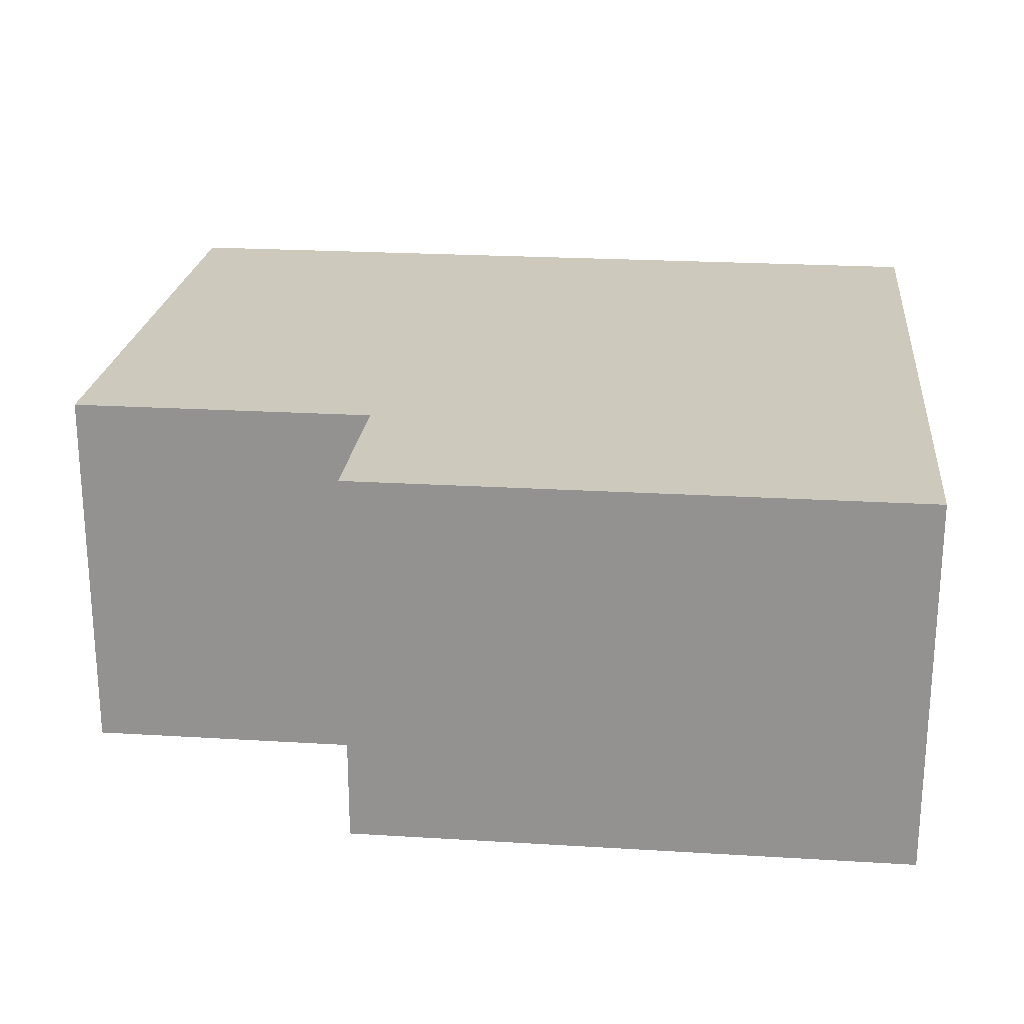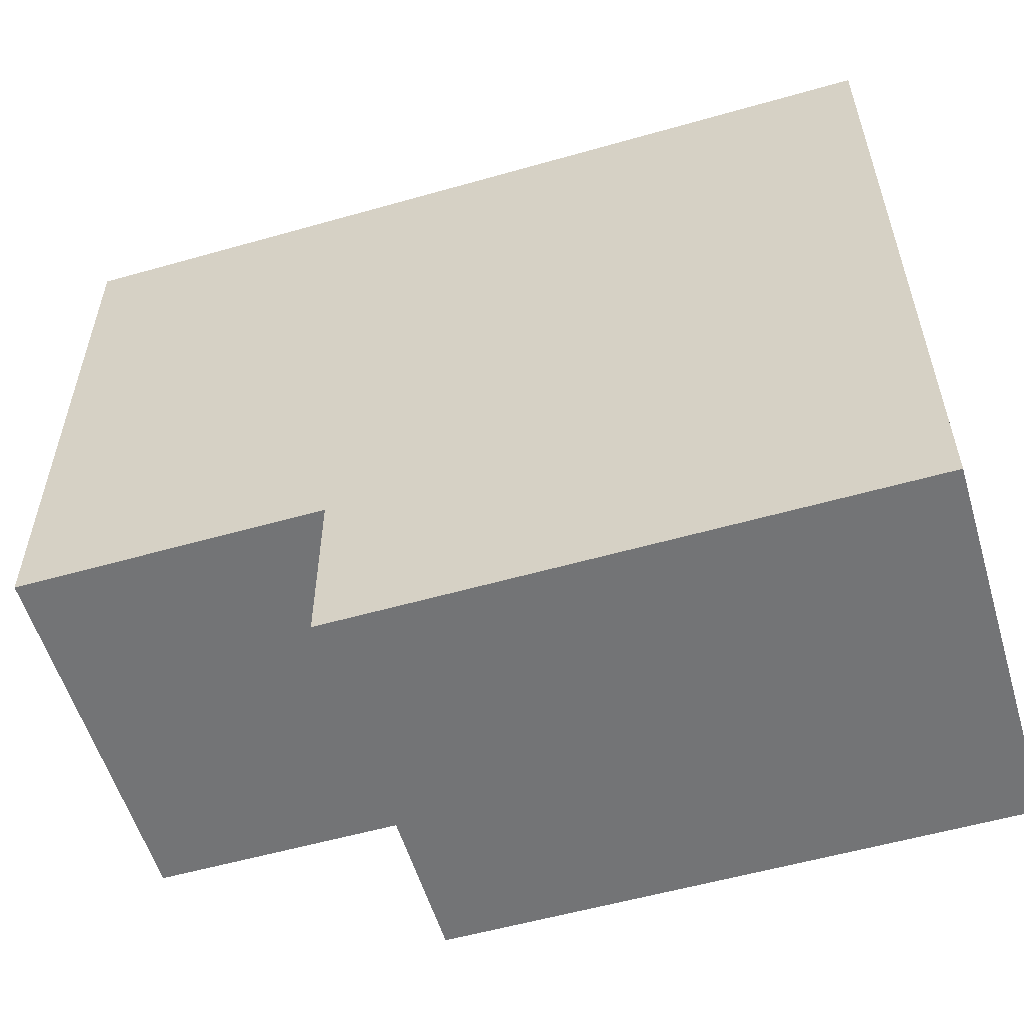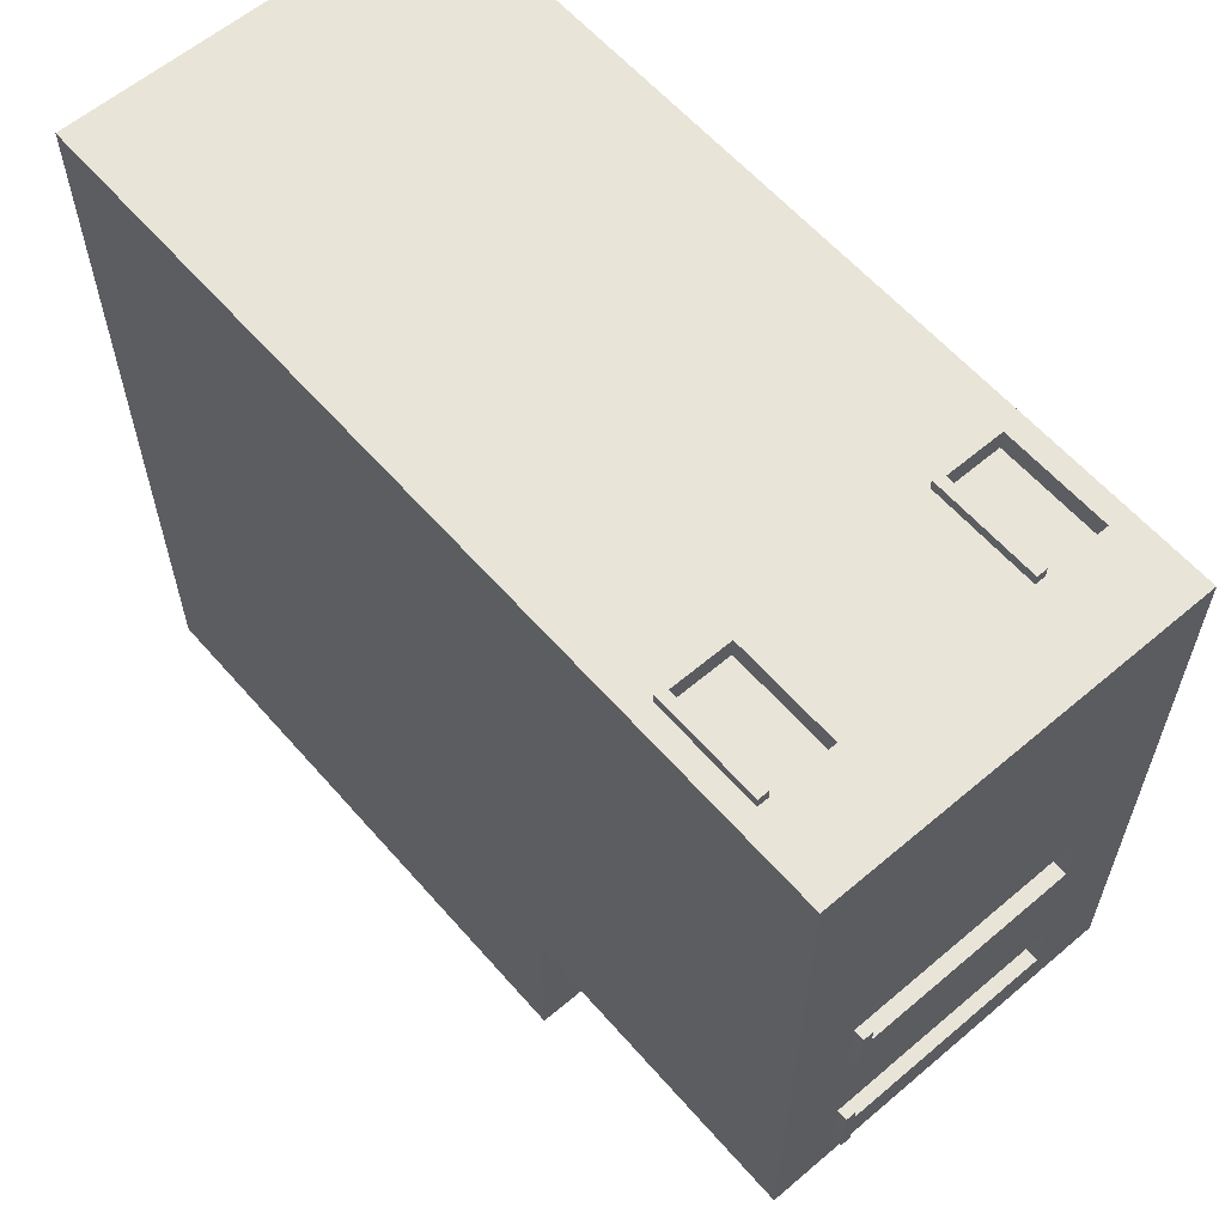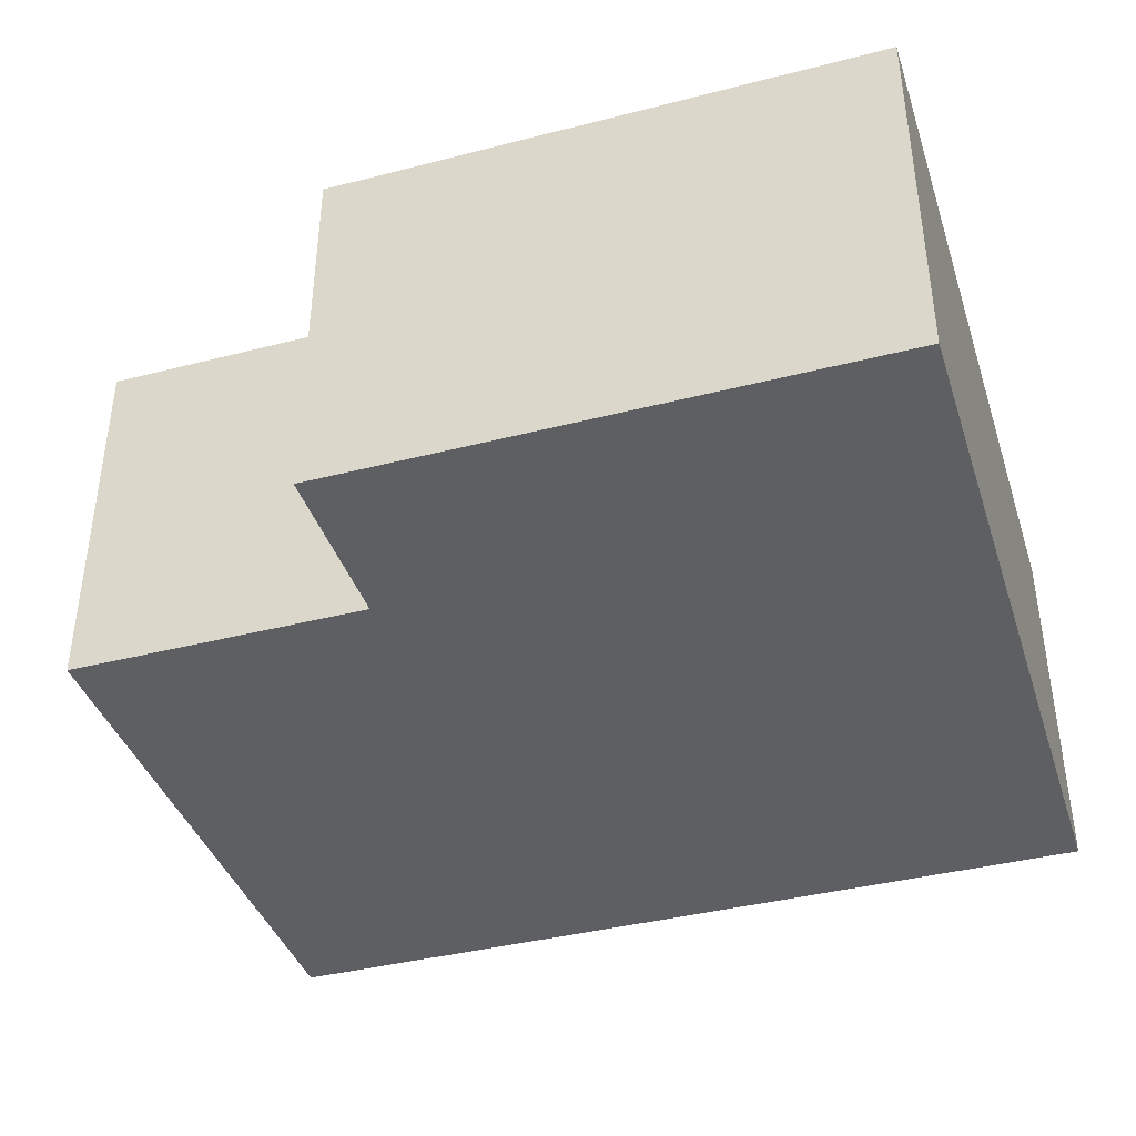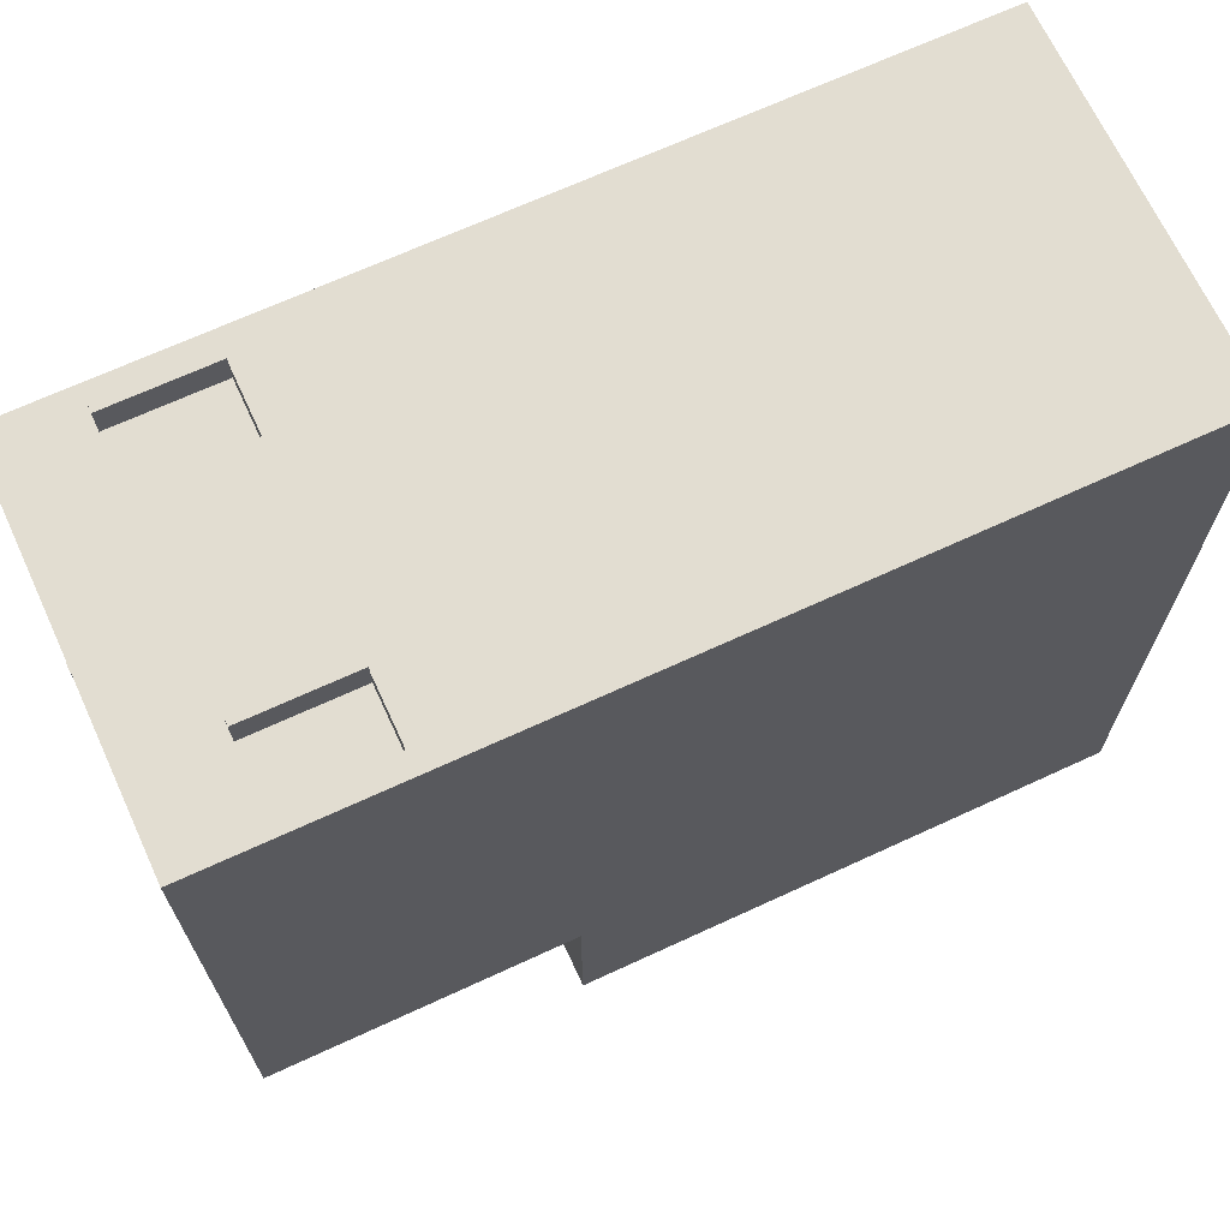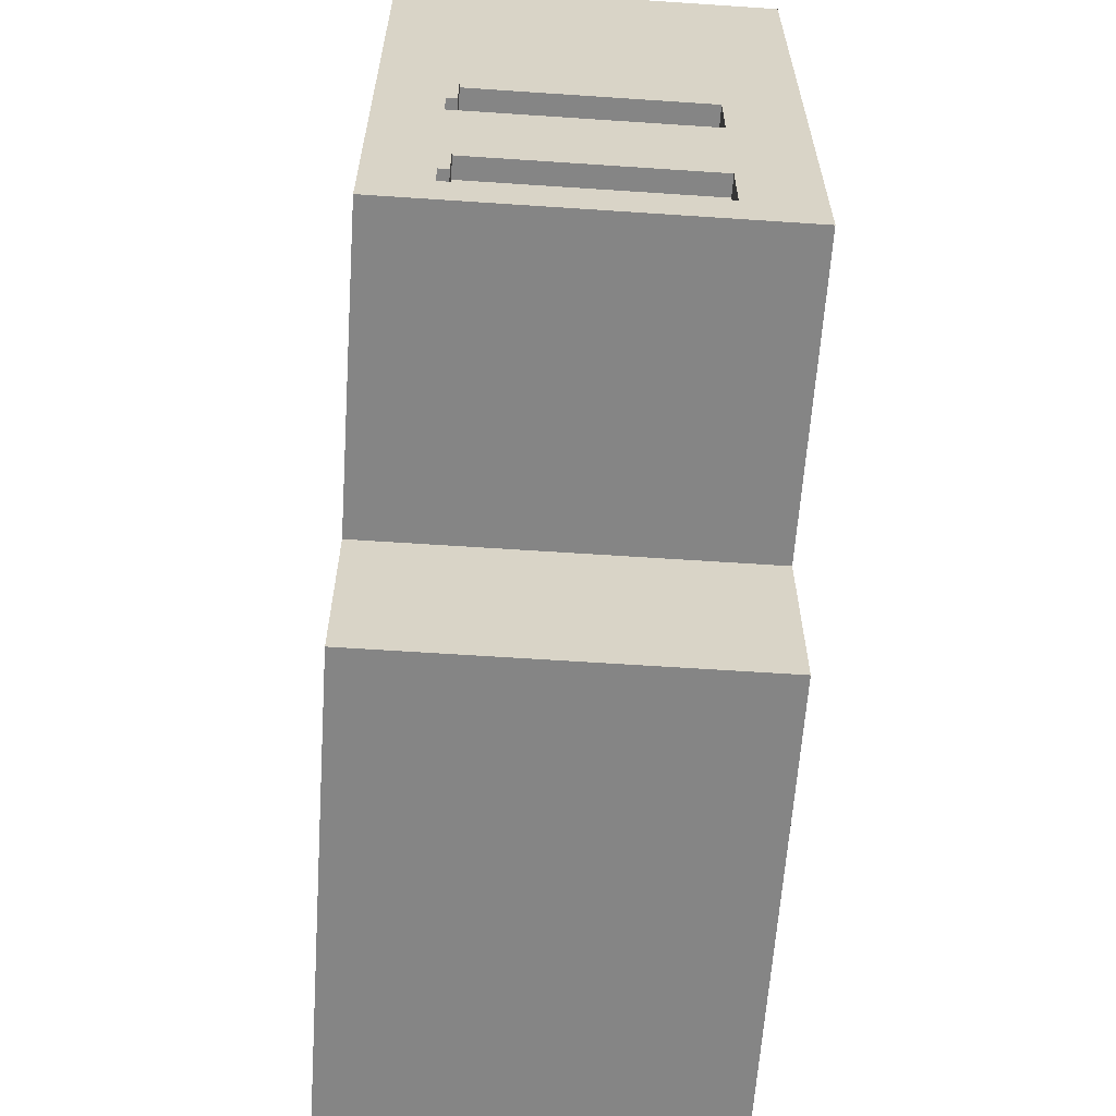
<metadata>
{"format":"obj","ext":"obj","renderer":"f3d","projection":"perspective","resolution":1024,"background":"white","views":[{"elev":22.6,"azim":-174.0,"up":"+Y"},{"elev":-56.2,"azim":-163.4,"up":"+Z"},{"elev":60.3,"azim":49.1,"up":"+Z"},{"elev":-39.8,"azim":-162.4,"up":"+Y"},{"elev":68.4,"azim":155.2,"up":"+Z"},{"elev":-61.8,"azim":86.1,"up":"+Z"}]}
</metadata>
<code>
o
v 2.7 2 -2.4
v 2.7 2 -9.8
v 2.7 5.6 -2.4
v 2.7 5.6 -9.8
v 9.1 2.2 -2.3
v 9.1 2.2 -2.4
v 9.1 2.3 -2.3
v 9.1 2.3 -2.4
v 9.1 4.7 -2.3
v 9.1 4.7 -2.4
v 9.1 4.8 -2.3
v 9.1 4.8 -2.4
v 10.1 2.3 -2.4
v 10.1 2.3 -2.6
v 10.1 2.9 -2.4
v 10.1 2.9 -2.6
v 10.1 4.8 -2.4
v 10.1 4.8 -2.6
v 10.1 5.4 -2.4
v 10.1 5.4 -2.6
v 8 2 -8.1
v 8 2 -9.8
v 8 5.6 -8.1
v 8 5.6 -9.8
v 9.1 2.3 -2.4
v 9.1 2.3 -2.6
v 9.1 2.9 -2.4
v 9.1 2.9 -2.6
v 9.1 4.8 -2.4
v 9.1 4.8 -2.6
v 9.1 5.4 -2.4
v 9.1 5.4 -2.6
v 10.1 2.2 -2.3
v 10.1 2.2 -2.4
v 10.1 2.3 -2.3
v 10.1 2.3 -2.4
v 10.1 4.7 -2.3
v 10.1 4.7 -2.4
v 10.1 4.8 -2.3
v 10.1 4.8 -2.4
v 10.7 2.7 -5.4
v 10.7 2.7 -6
v 10.7 2.7 -7.1
v 10.7 2.7 -7.7
v 10.7 4.9 -5.4
v 10.7 4.9 -6
v 10.7 4.9 -7.1
v 10.7 4.9 -7.7
v 10.9 2 -2.4
v 10.9 2 -8.1
v 10.9 2.6 -5.4
v 10.9 2.6 -6
v 10.9 2.6 -7.1
v 10.9 2.6 -7.7
v 10.9 2.7 -5.4
v 10.9 2.7 -6
v 10.9 2.7 -7.1
v 10.9 2.7 -7.7
v 10.9 4.9 -5.4
v 10.9 4.9 -6
v 10.9 4.9 -7.1
v 10.9 4.9 -7.7
v 10.9 5.6 -2.4
v 10.9 5.6 -8.1
v 11 2.6 -5.4
v 11 2.6 -6
v 11 2.6 -7.1
v 11 2.6 -7.7
v 11 2.7 -5.4
v 11 2.7 -6
v 11 2.7 -7.1
v 11 2.7 -7.7
v 9.1 2.2 -2.3
v 9.1 2.3 -2.3
v 9.1 4.7 -2.3
v 9.1 4.8 -2.3
v 10.1 2.2 -2.3
v 10.1 2.3 -2.3
v 10.1 4.7 -2.3
v 10.1 4.8 -2.3
v 2.7 2 -2.4
v 2.7 5.6 -2.4
v 9.1 2.2 -2.4
v 9.1 2.3 -2.4
v 9.1 2.9 -2.4
v 9.1 4.7 -2.4
v 9.1 4.8 -2.4
v 9.1 5.4 -2.4
v 10.1 2.2 -2.4
v 10.1 2.3 -2.4
v 10.1 2.9 -2.4
v 10.1 4.7 -2.4
v 10.1 4.8 -2.4
v 10.1 5.4 -2.4
v 10.9 2 -2.4
v 10.9 5.6 -2.4
v 9.1 2.3 -2.6
v 9.1 2.9 -2.6
v 9.1 4.8 -2.6
v 9.1 5.4 -2.6
v 10.1 2.3 -2.6
v 10.1 2.9 -2.6
v 10.1 4.8 -2.6
v 10.1 5.4 -2.6
v 10.9 2.6 -5.4
v 10.9 2.7 -5.4
v 11 2.6 -5.4
v 11 2.7 -5.4
v 10.7 2.7 -6
v 10.7 4.9 -6
v 10.9 2.7 -6
v 10.9 4.9 -6
v 10.9 2.6 -7.1
v 10.9 2.7 -7.1
v 11 2.6 -7.1
v 11 2.7 -7.1
v 10.7 2.7 -7.7
v 10.7 4.9 -7.7
v 10.9 2.7 -7.7
v 10.9 4.9 -7.7
v 10.7 2.7 -5.4
v 10.7 4.9 -5.4
v 10.9 2.7 -5.4
v 10.9 4.9 -5.4
v 10.9 2.6 -6
v 10.9 2.7 -6
v 11 2.6 -6
v 11 2.7 -6
v 10.7 2.7 -7.1
v 10.7 4.9 -7.1
v 10.9 2.7 -7.1
v 10.9 4.9 -7.1
v 10.9 2.6 -7.7
v 10.9 2.7 -7.7
v 11 2.6 -7.7
v 11 2.7 -7.7
v 8 2 -8.1
v 8 5.6 -8.1
v 10.9 2 -8.1
v 10.9 5.6 -8.1
v 2.7 2 -9.8
v 2.7 5.6 -9.8
v 8 2 -9.8
v 8 5.6 -9.8
v 2.7 2 -2.4
v 10.9 2 -2.4
v 8 2 -8.1
v 10.9 2 -8.1
v 2.7 2 -9.8
v 8 2 -9.8
v 9.1 2.2 -2.3
v 10.1 2.2 -2.3
v 9.1 2.2 -2.4
v 10.1 2.2 -2.4
v 10.9 2.6 -5.4
v 11 2.6 -5.4
v 10.9 2.6 -6
v 11 2.6 -6
v 10.9 2.6 -7.1
v 11 2.6 -7.1
v 10.9 2.6 -7.7
v 11 2.6 -7.7
v 9.1 2.9 -2.4
v 10.1 2.9 -2.4
v 9.1 2.9 -2.6
v 10.1 2.9 -2.6
v 9.1 4.7 -2.3
v 10.1 4.7 -2.3
v 9.1 4.7 -2.4
v 10.1 4.7 -2.4
v 10.7 4.9 -5.4
v 10.9 4.9 -5.4
v 10.7 4.9 -6
v 10.9 4.9 -6
v 10.7 4.9 -7.1
v 10.9 4.9 -7.1
v 10.7 4.9 -7.7
v 10.9 4.9 -7.7
v 9.1 5.4 -2.4
v 10.1 5.4 -2.4
v 9.1 5.4 -2.6
v 10.1 5.4 -2.6
v 9.1 2.3 -2.3
v 10.1 2.3 -2.3
v 9.1 2.3 -2.4
v 10.1 2.3 -2.4
v 9.1 2.3 -2.6
v 10.1 2.3 -2.6
v 10.7 2.7 -5.4
v 10.9 2.7 -5.4
v 11 2.7 -5.4
v 10.7 2.7 -6
v 10.9 2.7 -6
v 11 2.7 -6
v 10.7 2.7 -7.1
v 10.9 2.7 -7.1
v 11 2.7 -7.1
v 10.7 2.7 -7.7
v 10.9 2.7 -7.7
v 11 2.7 -7.7
v 9.1 4.8 -2.3
v 10.1 4.8 -2.3
v 9.1 4.8 -2.4
v 10.1 4.8 -2.4
v 9.1 4.8 -2.6
v 10.1 4.8 -2.6
v 2.7 5.6 -2.4
v 10.9 5.6 -2.4
v 8 5.6 -8.1
v 10.9 5.6 -8.1
v 2.7 5.6 -9.8
v 8 5.6 -9.8
f 3 2 1
f 4 2 3
f 7 6 5
f 8 6 7
f 11 10 9
f 12 10 11
f 15 14 13
f 16 14 15
f 19 18 17
f 20 18 19
f 21 22 23
f 23 22 24
f 25 26 27
f 27 26 28
f 29 30 31
f 31 30 32
f 33 34 35
f 35 34 36
f 37 38 39
f 39 38 40
f 41 42 45
f 45 42 46
f 43 44 47
f 47 44 48
f 49 50 51
f 51 50 52
f 52 50 53
f 53 50 54
f 49 51 55
f 52 53 56
f 56 53 57
f 54 50 58
f 49 55 59
f 56 57 60
f 60 57 61
f 58 50 62
f 49 59 63
f 61 62 63
f 60 61 63
f 59 60 63
f 62 50 64
f 63 62 64
f 65 66 69
f 69 66 70
f 67 68 71
f 71 68 72
f 77 74 73
f 78 74 77
f 79 76 75
f 80 76 79
f 83 82 81
f 84 82 83
f 85 82 84
f 86 82 85
f 87 82 86
f 88 82 87
f 89 83 81
f 91 86 85
f 92 86 91
f 94 82 88
f 95 93 92
f 95 94 93
f 95 90 89
f 95 89 81
f 95 92 91
f 95 91 90
f 96 82 94
f 96 94 95
f 101 98 97
f 102 98 101
f 103 100 99
f 104 100 103
f 107 106 105
f 108 106 107
f 111 110 109
f 112 110 111
f 115 114 113
f 116 114 115
f 119 118 117
f 120 118 119
f 121 122 123
f 123 122 124
f 125 126 127
f 127 126 128
f 129 130 131
f 131 130 132
f 133 134 135
f 135 134 136
f 137 138 139
f 139 138 140
f 141 142 143
f 143 142 144
f 147 146 145
f 148 146 147
f 149 147 145
f 150 147 149
f 153 152 151
f 154 152 153
f 157 156 155
f 158 156 157
f 161 160 159
f 162 160 161
f 165 164 163
f 166 164 165
f 169 168 167
f 170 168 169
f 173 172 171
f 174 172 173
f 177 176 175
f 178 176 177
f 181 180 179
f 182 180 181
f 183 184 185
f 185 184 186
f 185 186 187
f 187 186 188
f 189 190 192
f 190 191 192
f 192 191 193
f 193 191 194
f 195 196 198
f 196 197 198
f 198 197 199
f 199 197 200
f 201 202 203
f 203 202 204
f 203 204 205
f 205 204 206
f 207 208 209
f 209 208 210
f 207 209 211
f 211 209 212

</code>
